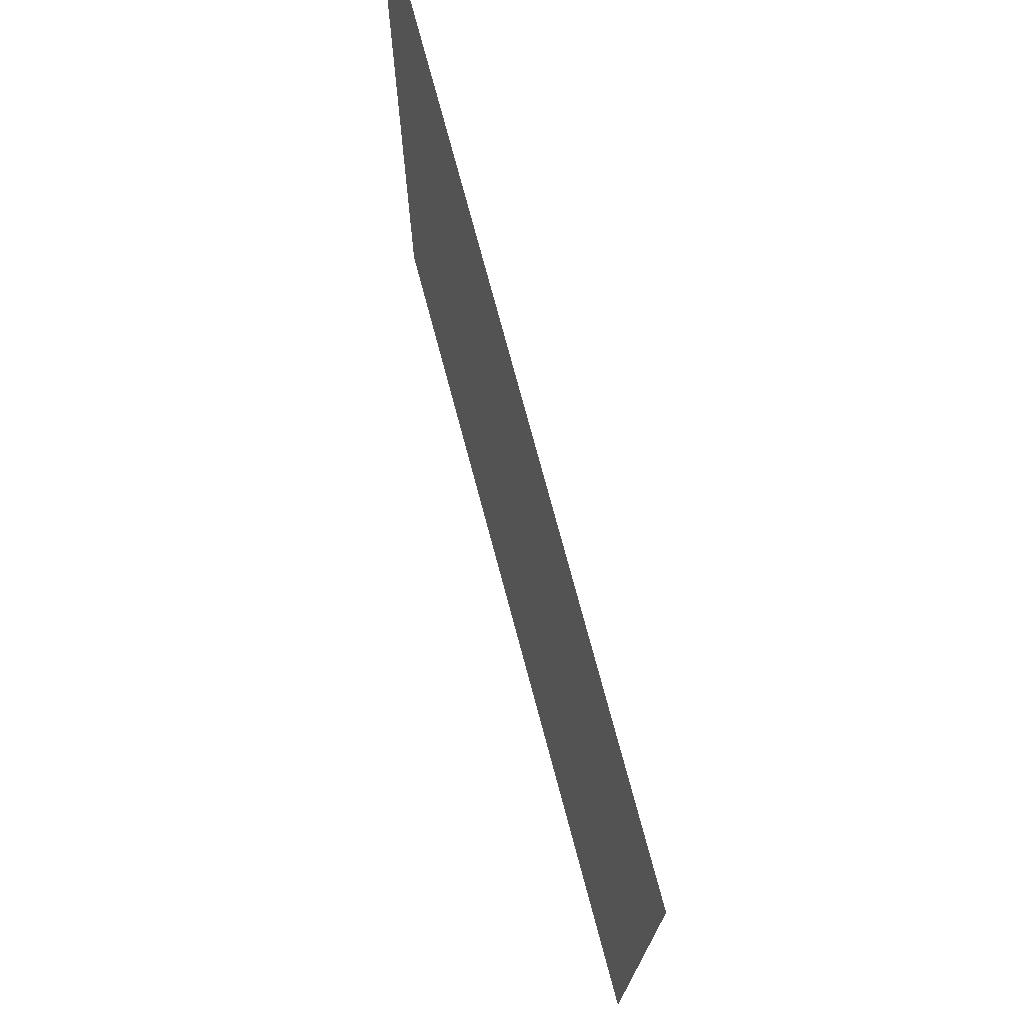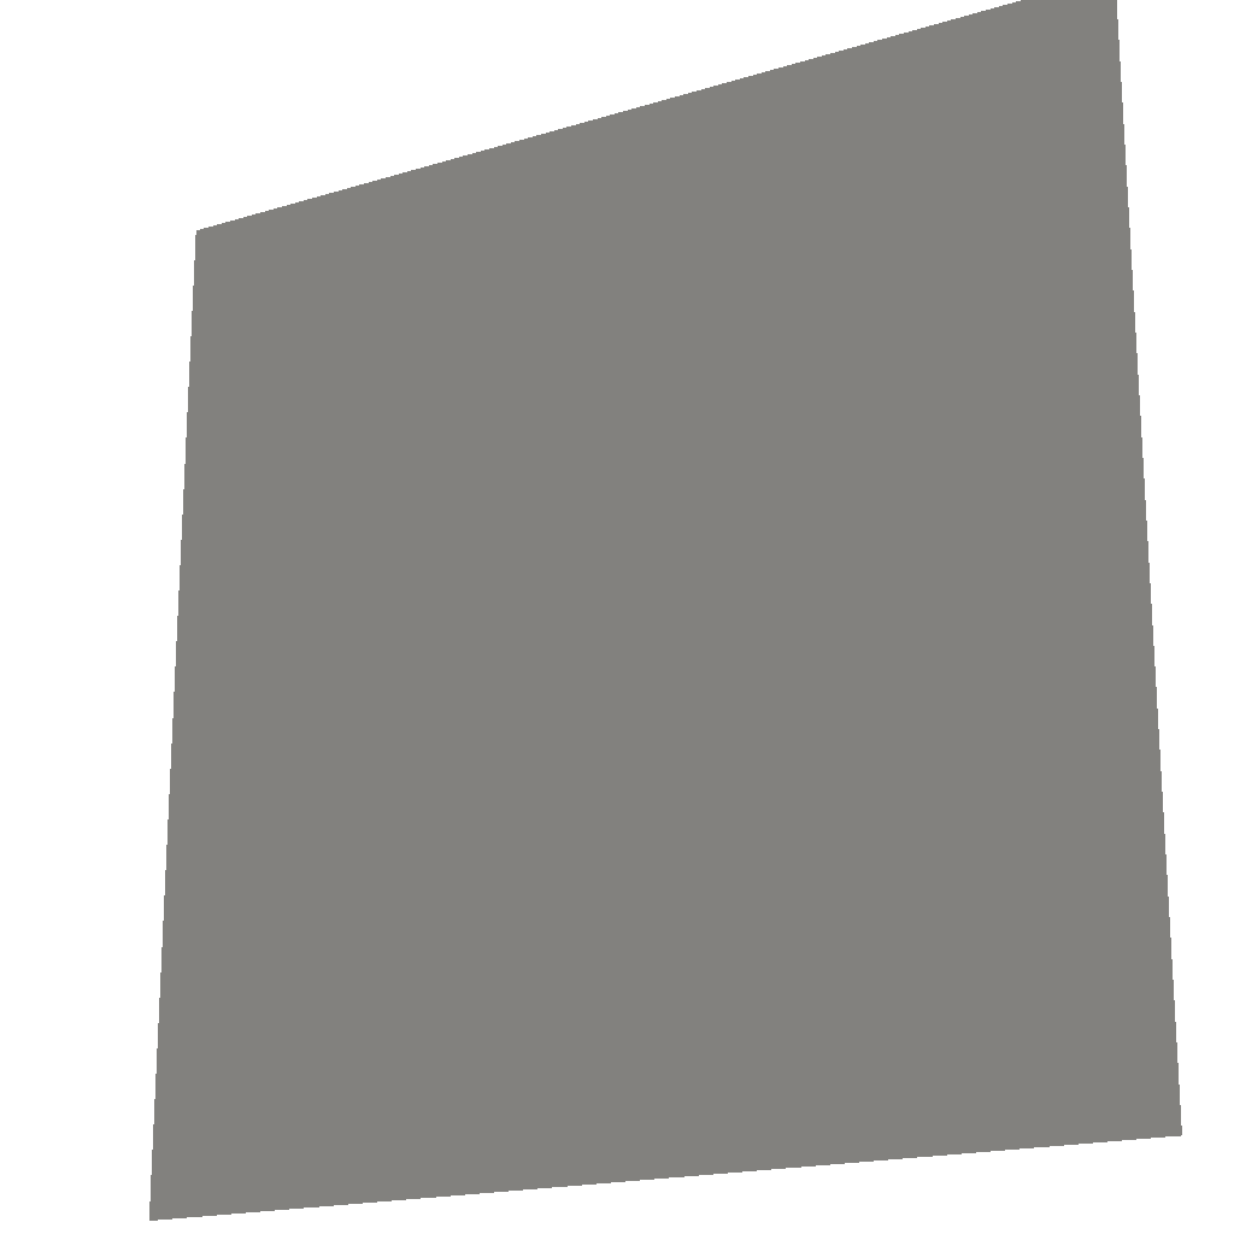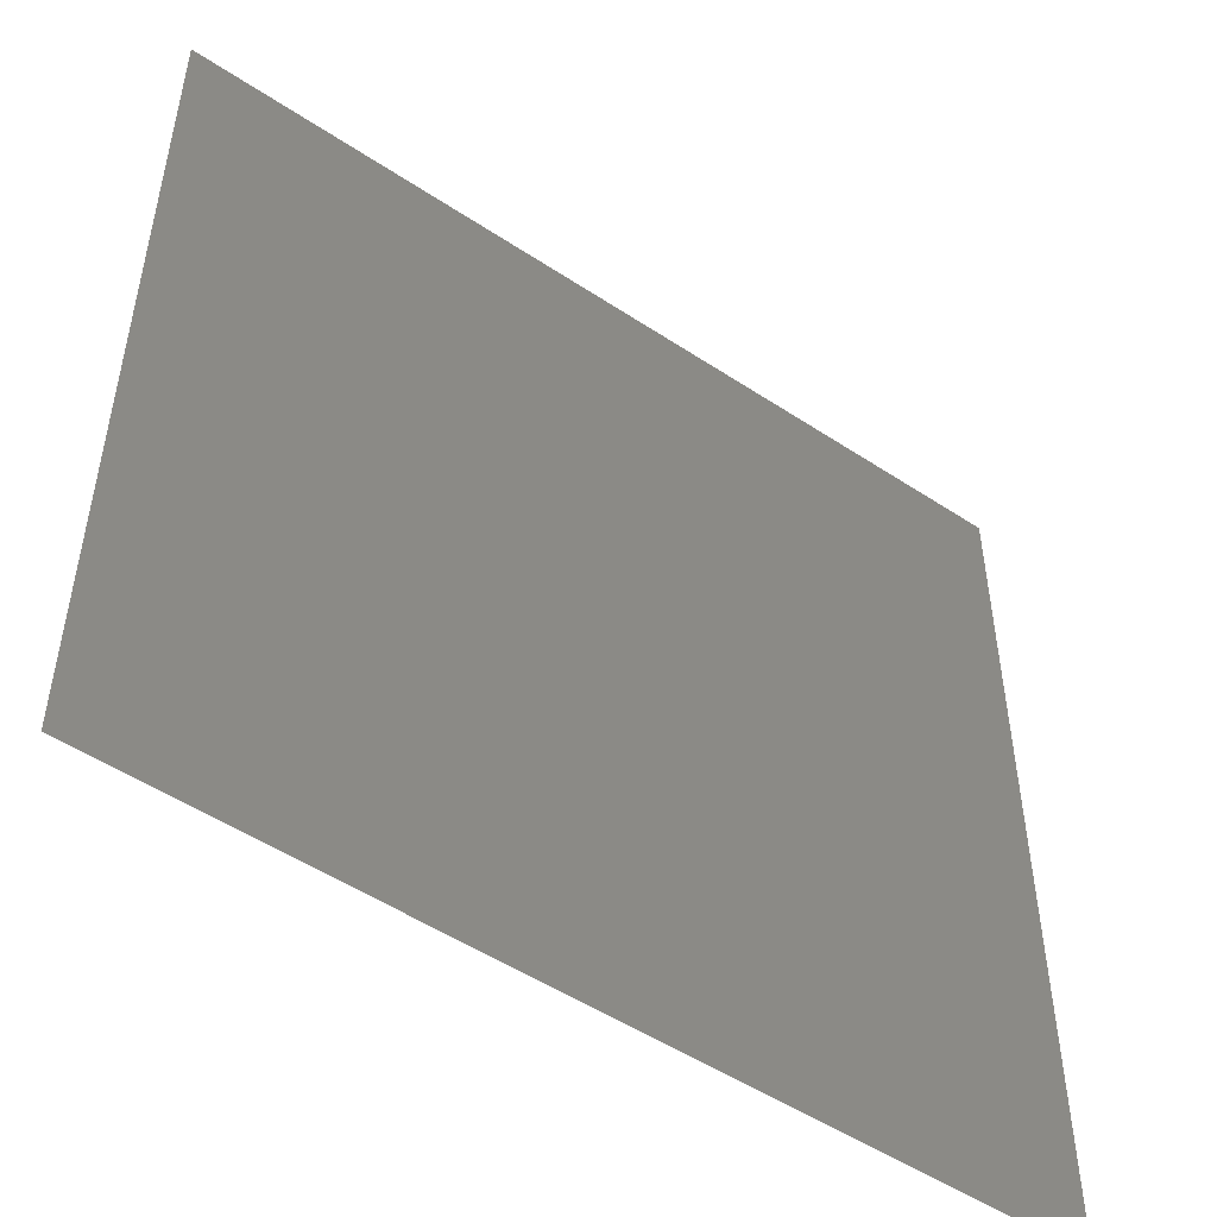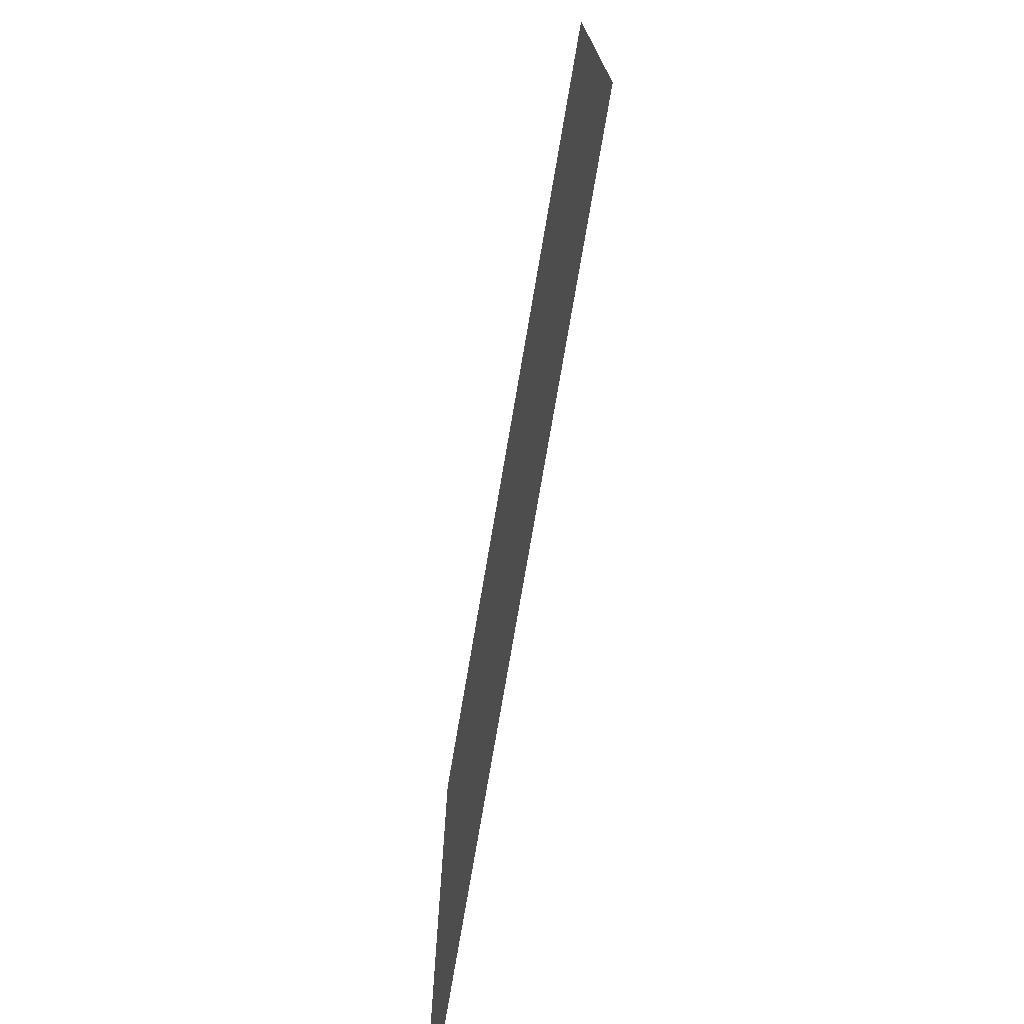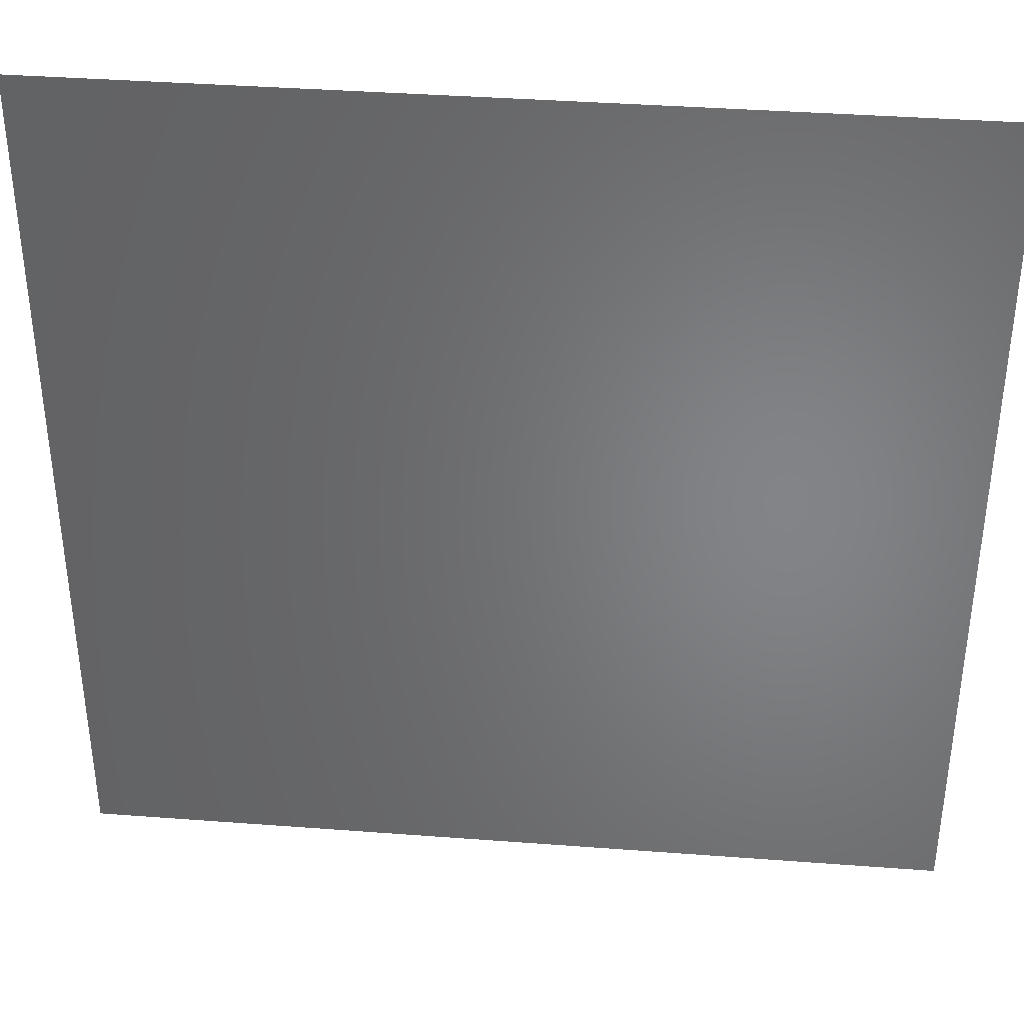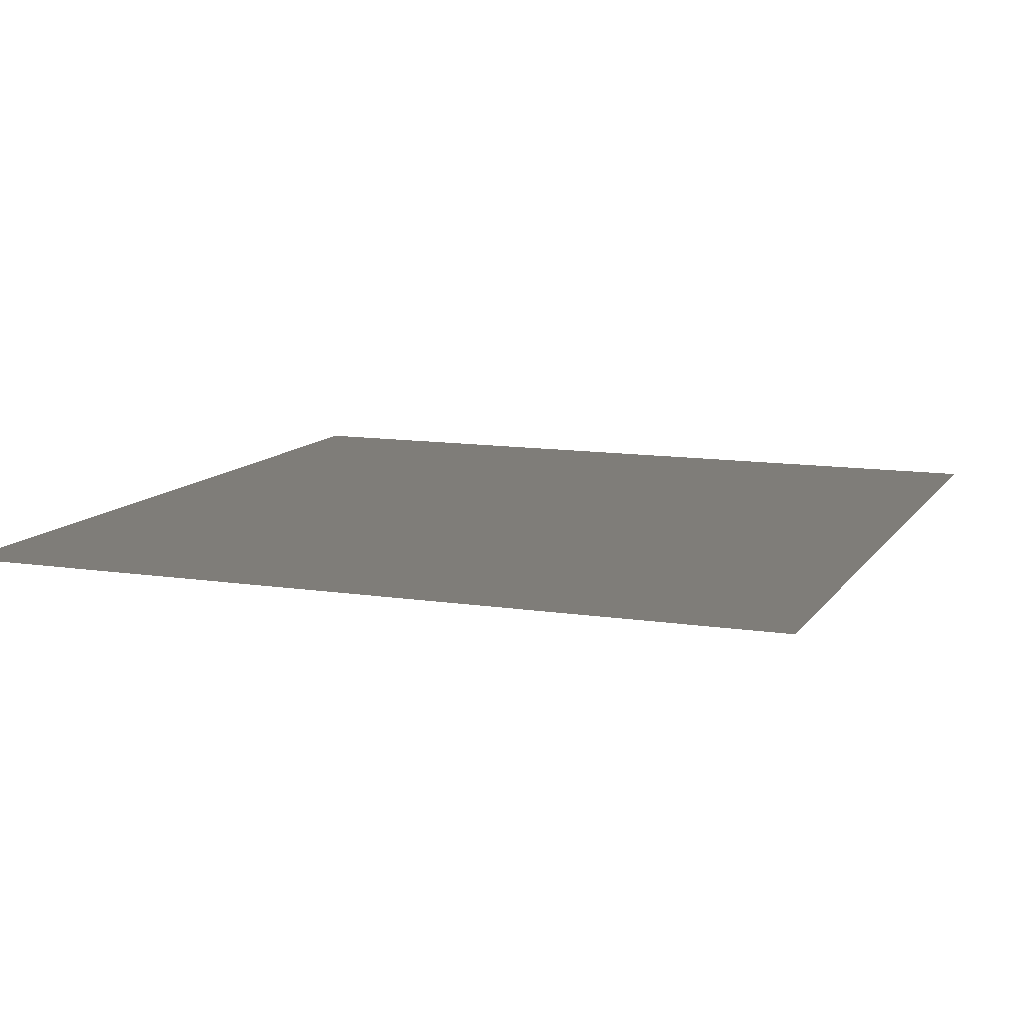
<metadata>
{"format":"stl","ext":"stl","renderer":"f3d","projection":"perspective","resolution":1024,"background":"white","views":[{"elev":74.7,"azim":-104.9,"up":"+Z"},{"elev":-18.3,"azim":-149.3,"up":"+Z"},{"elev":-50.9,"azim":144.1,"up":"+Z"},{"elev":-76.2,"azim":80.3,"up":"+Z"},{"elev":38.0,"azim":5.5,"up":"+Z"},{"elev":11.1,"azim":111.0,"up":"+Y"}]}
</metadata>
<code>
# stl→obj: 144 verts, 246 faces
v 15.66 -10 0.4634
v 12.5 -10 5.311
v 10 -10 0.9808
v -20.52 -10 -12.93
v -20.84 -10 -17.54
v -15.75 -10 -15.92
v -15.66 -10 0.6265
v -20.64 -10 2.617
v -20.5 -10 -2.14
v -16.66 -10 -11.2
v 15.71 -10 9.822
v 20.67 -10 7.5
v 20.56 -10 12.4
v -15.73 -10 9.838
v -20.69 -10 12.47
v -20.67 -10 7.5
v -16.64 -10 -4.036
v 17.01 -10 5.061
v -16.9 -10 15
v 16.9 -10 14.99
v 12.27 -10 -2.959
v 12.17 -10 -7.061
v 7.885 -10 -3.955
v -16.98 -10 5.046
v 8.528 -10 -8.485
v -17.48 -10 -20.77
v 16.77 -10 -15.08
v 17.09 -10 -20.29
v 20.77 -10 -17.48
v -19.88 -10 -7.58
v -14.81 -10 -7.658
v 5 -10 -16.34
v 9.557 -10 -16.67
v 7.112 -10 -12.3
v -20.85 -10 17.47
v -17.2 -10 20.31
v -12.41 -10 13.91
v 12.41 -10 13.91
v 13.54 -10 -17.24
v 17.23 -10 20.23
v 21.01 -10 17.33
v 12.01 -10 -12.46
v -13.76 -10 17.51
v -12.5 -10 5.311
v -9.977 -10 0.9676
v 1.635e-05 -10 -16.34
v -2.5 -10 -20.67
v 2.5 -10 -20.67
v -10 -10 9.641
v -7.496 -10 5.309
v -5 -10 9.641
v 7.453 -10 -20.77
v 20.77 -10 2.5
v 20.69 -10 -2.513
v -5 -10 -16.34
v -7.5 -10 -3.349
v -12.36 -10 -3.428
v -10 -10 -7.68
v -2.499 -10 5.311
v 2.337e-08 -10 9.641
v -12.32 -10 -11.92
v -7.5 -10 -12.01
v 5 -10 9.641
v 7.5 -10 13.97
v 2.5 -10 13.97
v 2.415 -10 -12.01
v 16.38 -10 -5.076
v -7.5 -10 -20.67
v -9.999 -10 -16.34
v -12.5 -10 -20.69
v 20.67 -10 -7.5
v 16.34 -10 -9.999
v 20.69 -10 -12.5
v -2.5 -10 -12.01
v -2.5 -10 -3.349
v -5 -10 -7.68
v 7.5 -10 5.311
v 2.5 -10 5.311
v 10 -10 9.641
v 3.179e-06 -10 -7.68
v 2.5 -10 -3.349
v 6.181e-07 -10 0.9808
v -5 -10 0.9808
v -2.5 -10 13.97
v -7.5 -10 13.97
v -15 -10 -25
v -20 -10 -25
v -5 -10 -25
v -10 -10 -25
v 0 -10 -25
v 5 -10 -25
v 15 -10 -25
v 12.22 -10 -20.91
v 10 -10 -25
v 25 -10 -15
v 25 -10 -20
v 25 -10 -5
v 25 -10 -10
v 25 -10 0
v 25 -10 5
v 25 -10 15
v 25 -10 10
v 15 -10 25
v 20 -10 25
v 5 -10 25
v 7.5 -10 20.67
v 10 -10 25
v 12.3 -10 20.92
v 0 -10 25
v 2.5 -10 20.67
v -5 -10 25
v -2.5 -10 20.67
v -15 -10 25
v -12.3 -10 21.02
v -10 -10 25
v -7.5 -10 20.67
v -25 -10 15
v -25 -10 20
v -25 -10 5
v -25 -10 10
v -25 -10 0
v -25 -10 -5
v -25 -10 -15
v -25 -10 -10
v 4.717 -10 -7.792
v 5 -10 0.9808
v 13.84 -10 17.43
v 20 -10 -25
v 25 -10 20
v -20 -10 25
v -25 -10 -20
v -21.34 -10 -21.34
v -25 -10 -25
v 25 -10 -25
v 21.34 -10 -21.34
v 25 -10 25
v 21.34 -10 21.34
v -25 -10 25
v -21.34 -10 21.34
v 5 -10 17.32
v 10 -10 17.32
v -8.142e-15 -10 17.32
v -5 -10 17.32
v -10 -10 17.32
f 1 2 3
f 4 5 6
f 7 8 9
f 6 10 4
f 11 12 13
f 14 15 16
f 9 17 7
f 1 18 2
f 14 19 15
f 13 20 11
f 3 21 1
f 22 21 23
f 11 18 12
f 16 24 14
f 23 25 22
f 6 5 26
f 27 28 29
f 30 10 31
f 32 33 34
f 31 17 30
f 35 19 36
f 37 19 14
f 11 20 38
f 27 39 28
f 7 24 8
f 40 20 41
f 4 10 30
f 34 33 42
f 19 43 36
f 44 7 45
f 46 47 48
f 48 32 46
f 49 50 51
f 45 50 44
f 48 52 32
f 53 1 54
f 55 47 46
f 56 57 58
f 51 59 60
f 44 50 49
f 58 61 62
f 63 64 65
f 50 59 51
f 32 66 46
f 54 1 67
f 68 69 70
f 68 47 55
f 71 72 73
f 71 54 67
f 55 46 74
f 75 56 76
f 76 56 58
f 77 63 78
f 60 59 78
f 57 31 58
f 31 61 58
f 79 64 63
f 45 7 57
f 55 74 62
f 74 80 76
f 80 75 76
f 80 81 75
f 81 82 75
f 82 83 75
f 83 56 75
f 82 59 83
f 78 59 82
f 83 45 56
f 77 79 63
f 84 51 60
f 79 38 64
f 85 49 51
f 85 37 49
f 37 14 49
f 56 45 57
f 22 42 72
f 86 26 87
f 88 68 89
f 68 70 89
f 90 47 88
f 91 48 90
f 48 47 90
f 92 93 94
f 93 52 94
f 95 29 96
f 97 71 98
f 71 73 98
f 99 54 97
f 100 53 99
f 53 54 99
f 101 13 102
f 13 12 102
f 103 40 104
f 105 106 107
f 106 108 107
f 109 110 105
f 111 112 109
f 112 110 109
f 113 114 115
f 114 116 115
f 117 35 118
f 119 16 120
f 16 15 120
f 121 8 119
f 122 9 121
f 9 8 121
f 123 4 124
f 4 30 124
f 62 61 69
f 74 76 62
f 76 58 62
f 80 125 81
f 81 126 82
f 83 50 45
f 63 60 78
f 77 2 79
f 84 85 51
f 55 62 69
f 80 66 125
f 81 23 126
f 126 78 82
f 83 59 50
f 126 77 78
f 63 65 60
f 65 84 60
f 86 70 26
f 88 47 68
f 91 52 48
f 95 73 29
f 97 54 71
f 100 12 53
f 103 108 40
f 105 110 106
f 111 116 112
f 117 15 35
f 119 8 16
f 122 30 9
f 68 55 69
f 71 67 72
f 69 6 70
f 46 66 74
f 125 23 81
f 126 3 77
f 126 23 3
f 3 2 77
f 79 11 38
f 14 44 49
f 67 22 72
f 42 27 72
f 89 70 86
f 94 52 91
f 98 73 95
f 102 12 100
f 107 108 103
f 115 116 111
f 120 15 117
f 124 30 122
f 70 6 26
f 73 27 29
f 74 66 80
f 72 27 73
f 79 2 11
f 61 6 69
f 40 127 20
f 30 17 9
f 32 34 66
f 128 28 92
f 129 41 101
f 130 36 113
f 131 5 123
f 52 33 32
f 1 21 67
f 53 18 1
f 14 24 44
f 2 18 11
f 66 34 125
f 92 28 93
f 101 41 13
f 113 36 114
f 123 5 4
f 7 17 57
f 61 10 6
f 93 33 52
f 23 21 3
f 22 25 42
f 87 132 133
f 133 132 131
f 134 135 128
f 96 135 134
f 136 137 129
f 104 137 136
f 138 139 130
f 118 139 138
f 125 25 23
f 42 25 34
f 67 21 22
f 15 19 35
f 12 18 53
f 44 24 7
f 8 24 16
f 42 39 27
f 28 39 93
f 41 20 13
f 108 127 40
f 57 17 31
f 106 140 141
f 141 140 64
f 38 141 64
f 110 140 106
f 142 143 84
f 85 144 37
f 112 143 142
f 65 142 84
f 84 143 85
f 116 143 112
f 64 140 65
f 112 142 110
f 106 141 108
f 114 144 116
f 143 144 85
f 116 144 143
f 140 142 65
f 110 142 140
f 33 39 42
f 31 10 61
f 36 43 114
f 128 135 28
f 129 137 41
f 130 139 36
f 131 132 5
f 26 132 87
f 29 135 96
f 40 137 104
f 35 139 118
f 5 132 26
f 28 135 29
f 41 137 40
f 36 139 35
f 34 25 125
f 93 39 33
f 37 43 19
f 20 127 38
f 38 127 141
f 141 127 108
f 144 43 37
f 114 43 144

</code>
